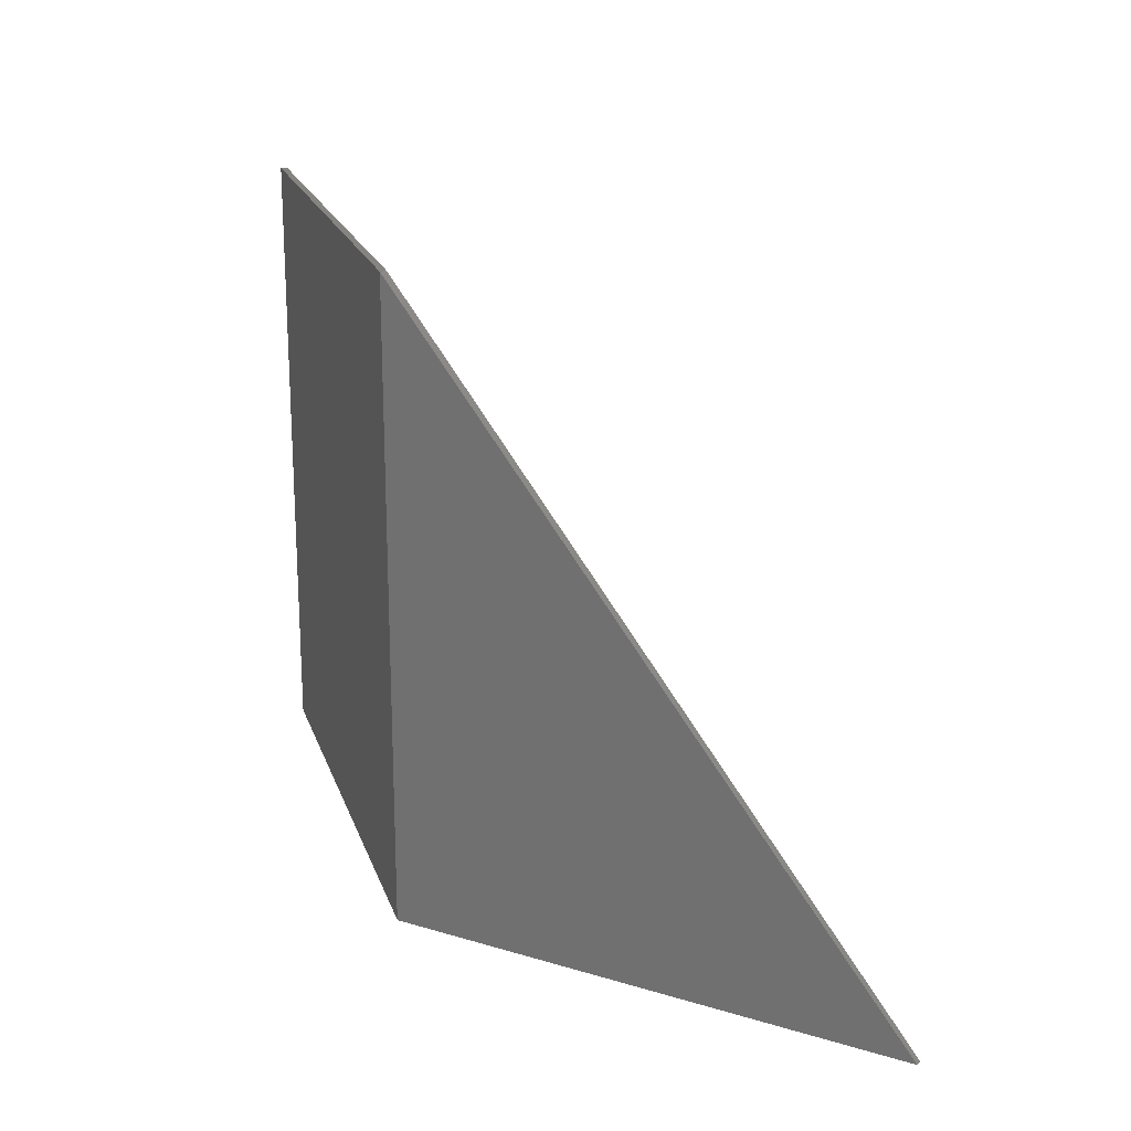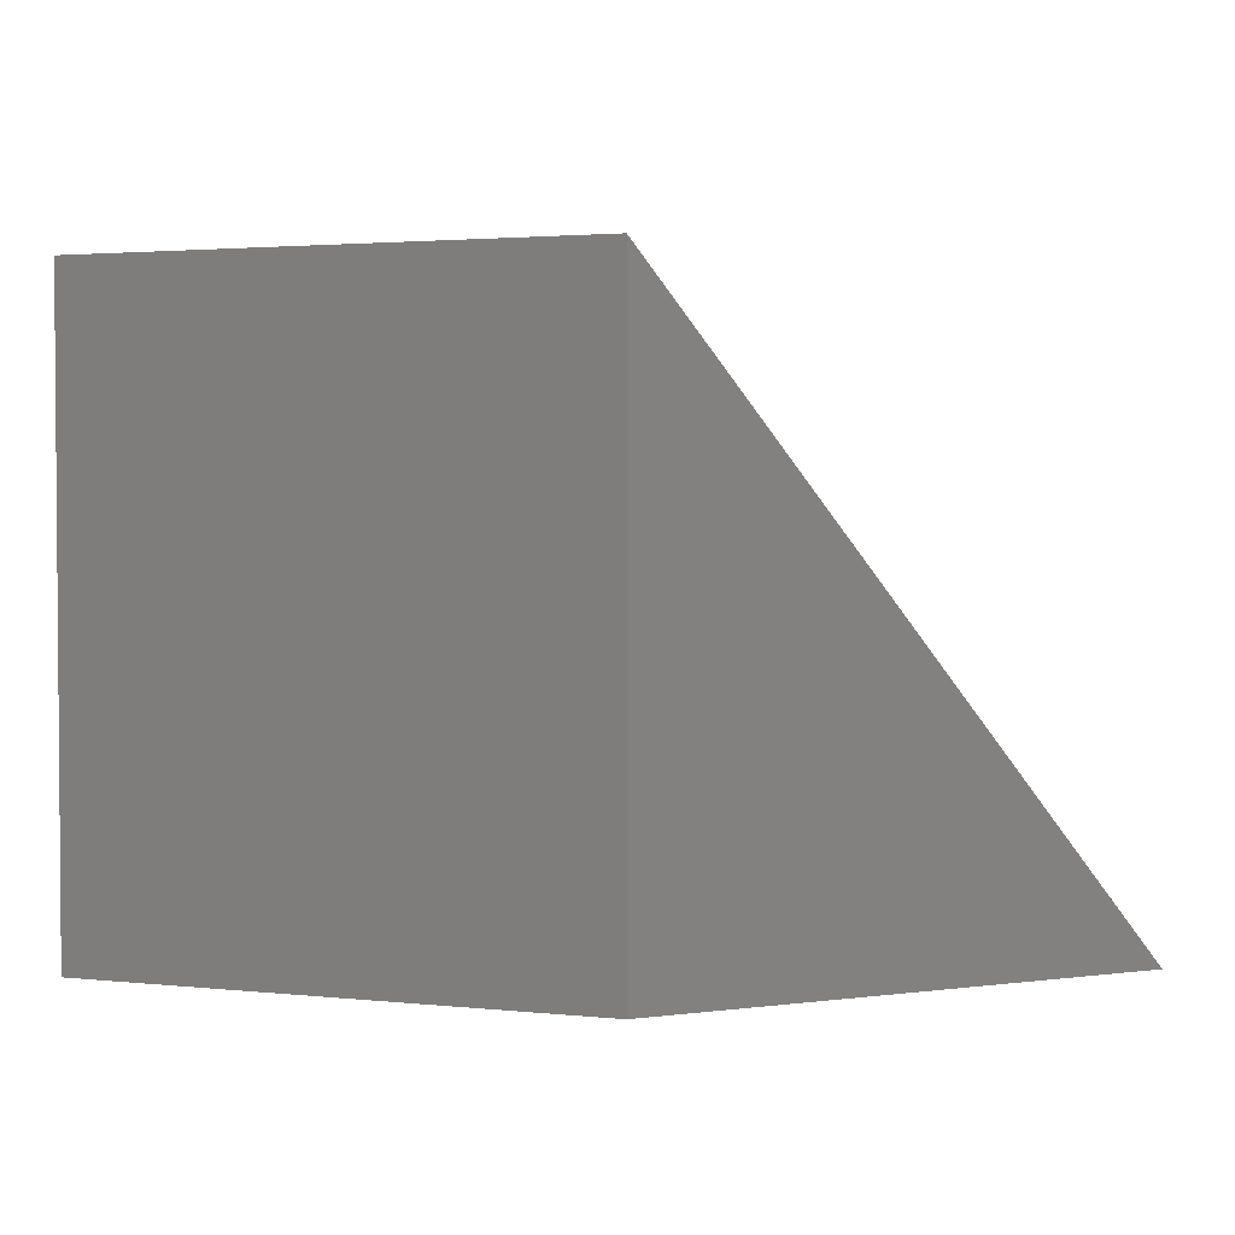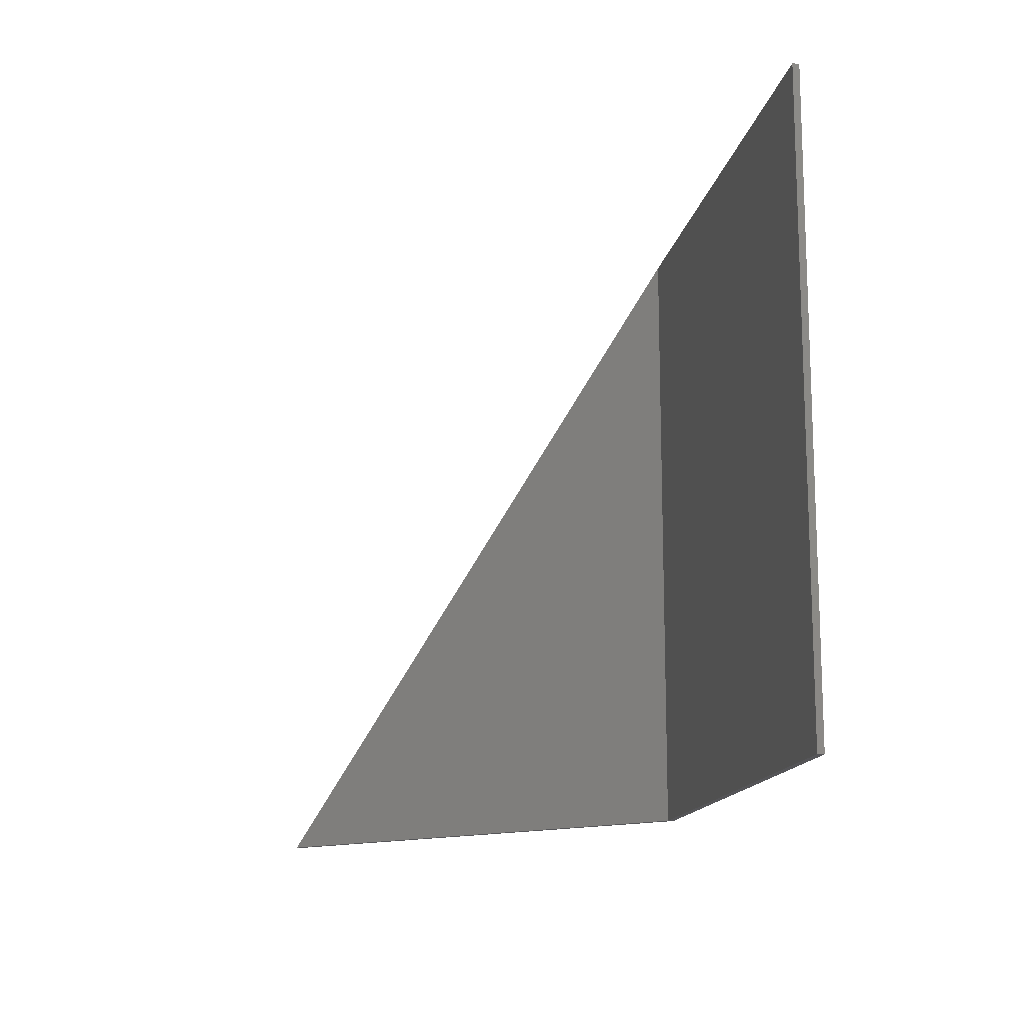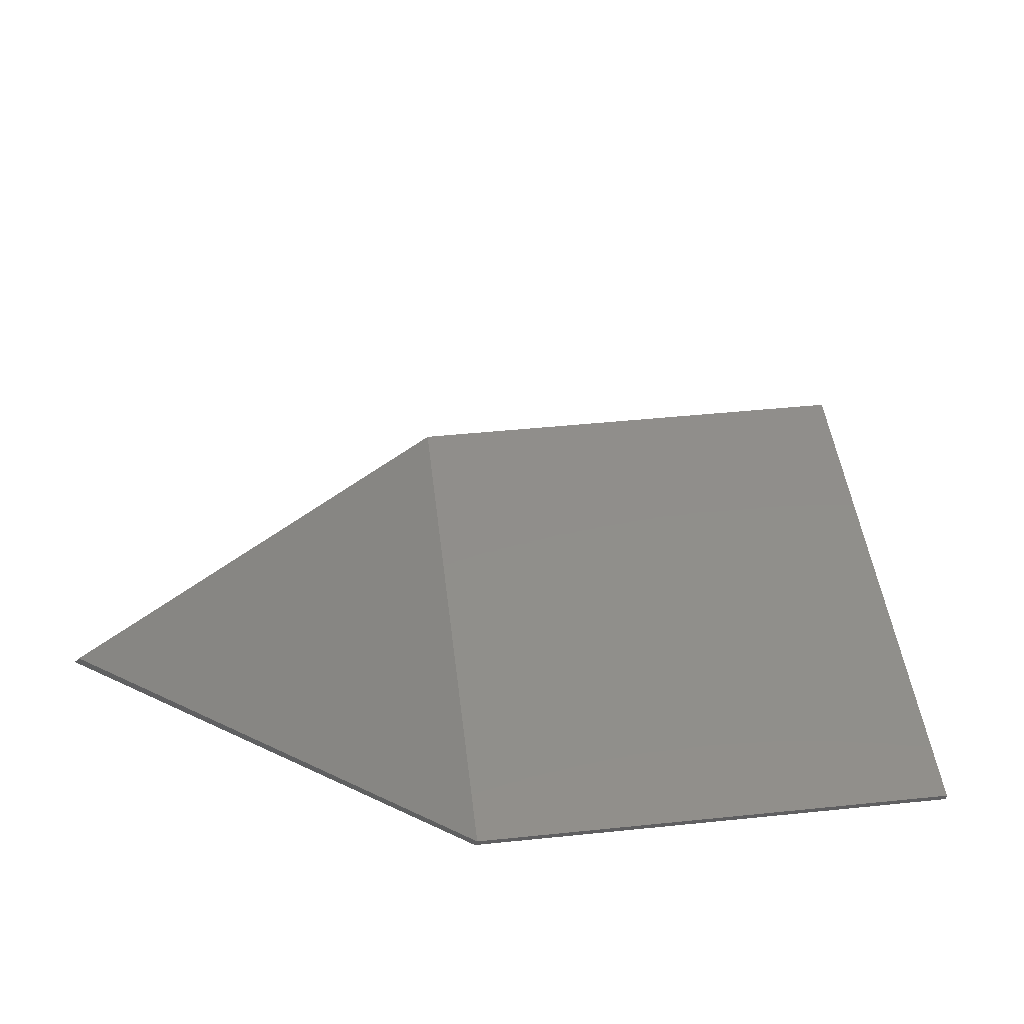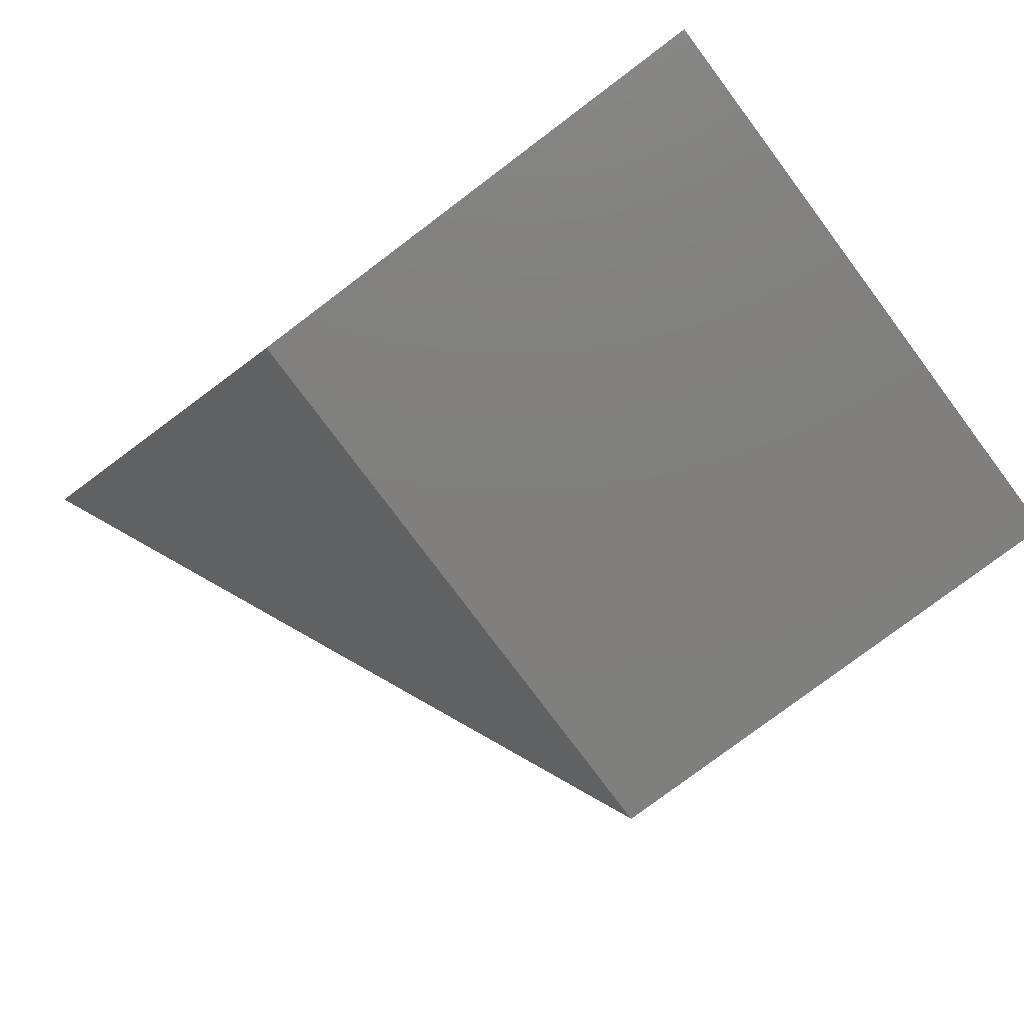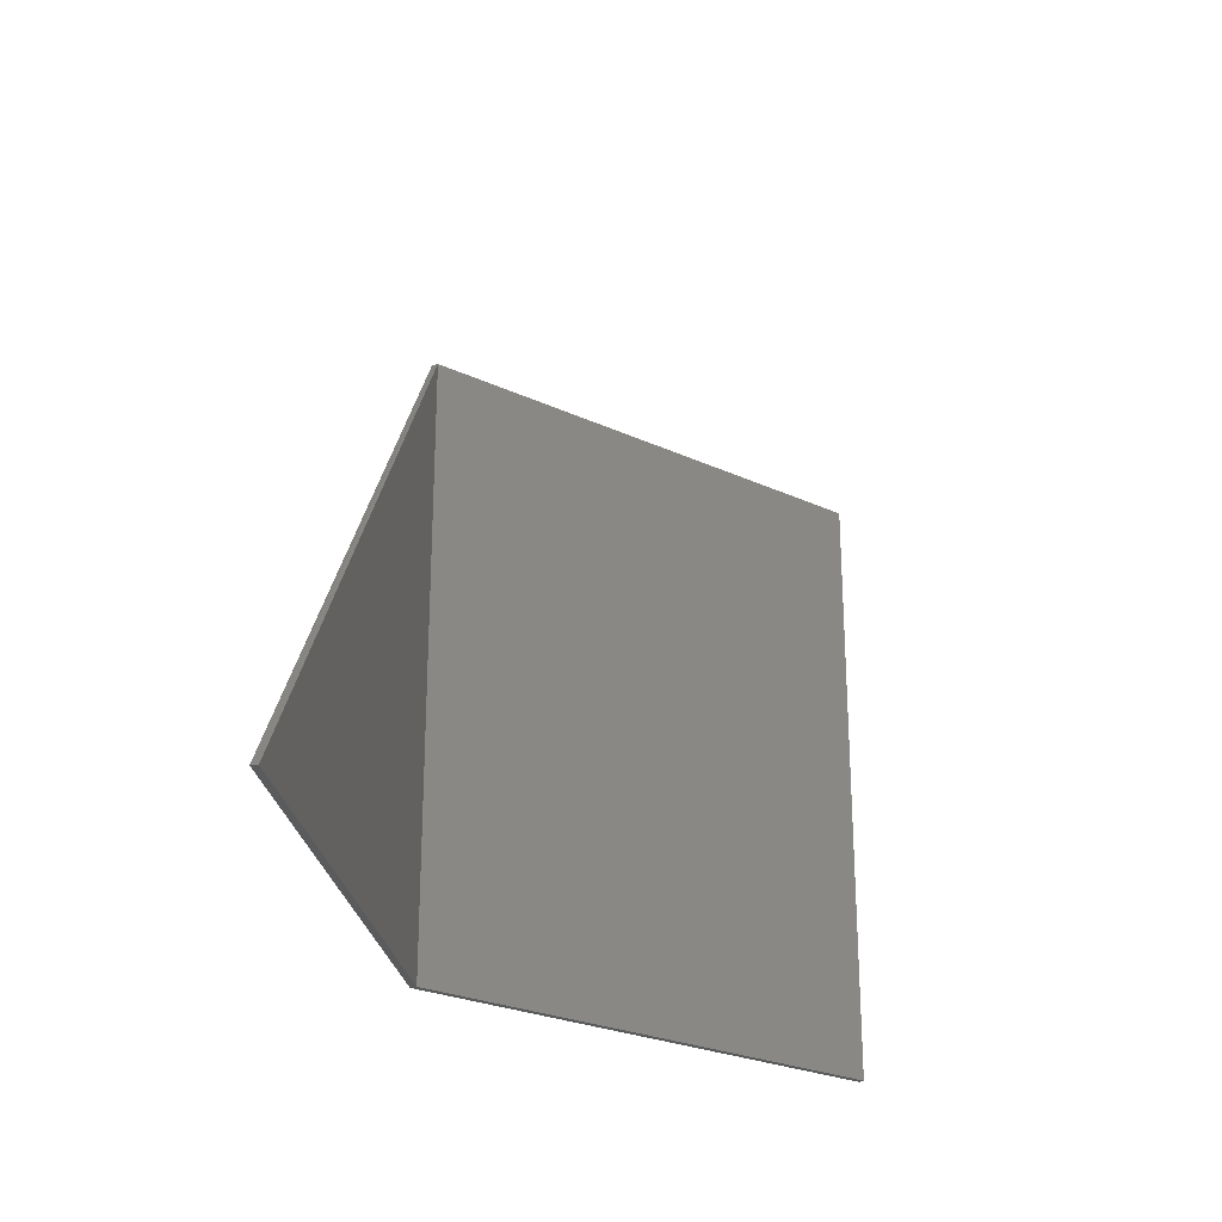
<metadata>
{"format":"stl","ext":"stl","renderer":"f3d","projection":"perspective","resolution":1024,"background":"white","views":[{"elev":19.7,"azim":74.2,"up":"+Z"},{"elev":2.6,"azim":20.2,"up":"+Z"},{"elev":-14.4,"azim":-99.6,"up":"+Z"},{"elev":47.0,"azim":173.4,"up":"+Y"},{"elev":-79.5,"azim":-143.1,"up":"+Y"},{"elev":-25.3,"azim":142.9,"up":"+Z"}]}
</metadata>
<code>
# stl→obj: 10 verts, 16 faces
v -8 -0.1 4.8
v 0.0414 -0.1 -4.8
v 0.0414 -0.1 4.8
v -8 -0.1 -4.8
v -8 0 -4.8
v 0 0 4.8
v 0 0 -4.8
v -8 0 4.8
v 5.728 5.586 -4.8
v 5.657 5.657 -4.8
f 1 2 3
f 2 1 4
f 5 6 7
f 6 5 8
f 8 3 6
f 3 8 1
f 7 4 5
f 4 7 2
f 5 1 8
f 1 5 4
f 3 2 9
f 7 6 10
f 2 10 9
f 10 2 7
f 9 10 6
f 9 6 3

</code>
